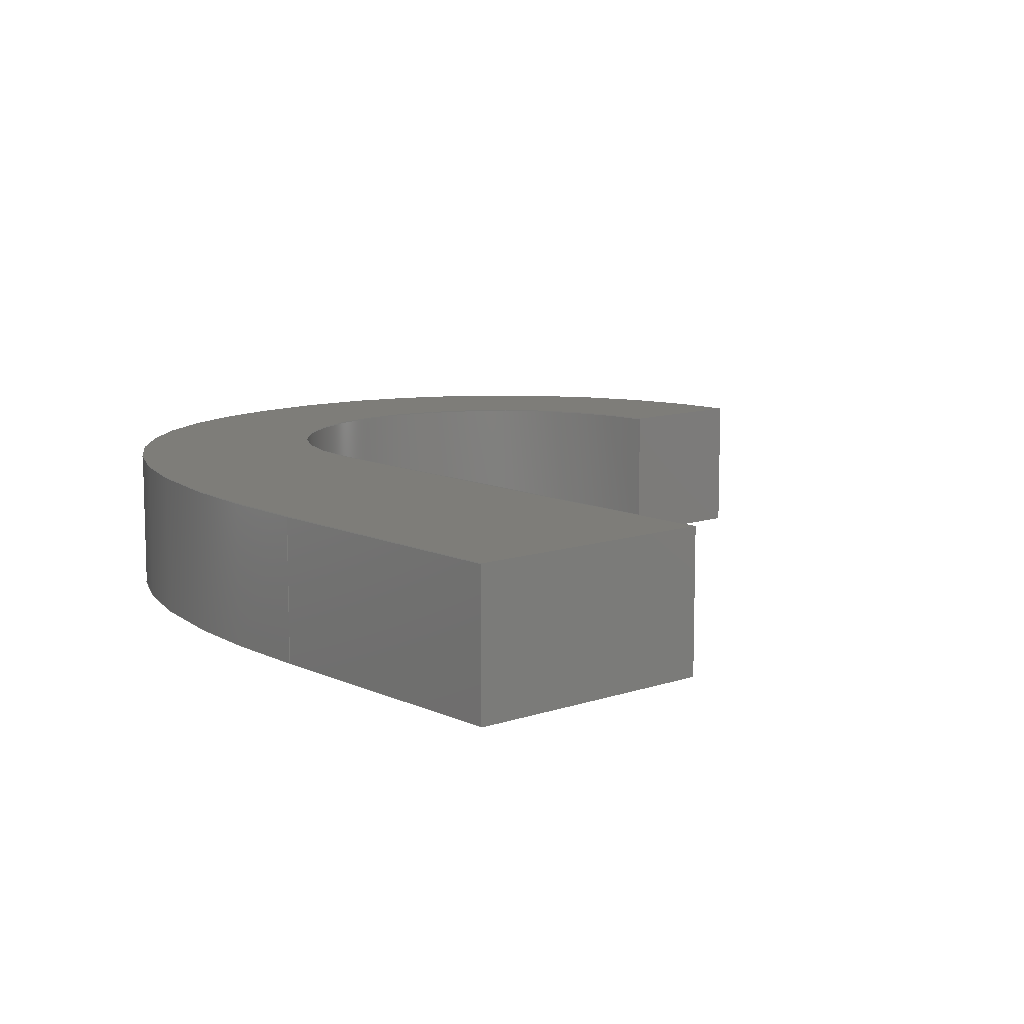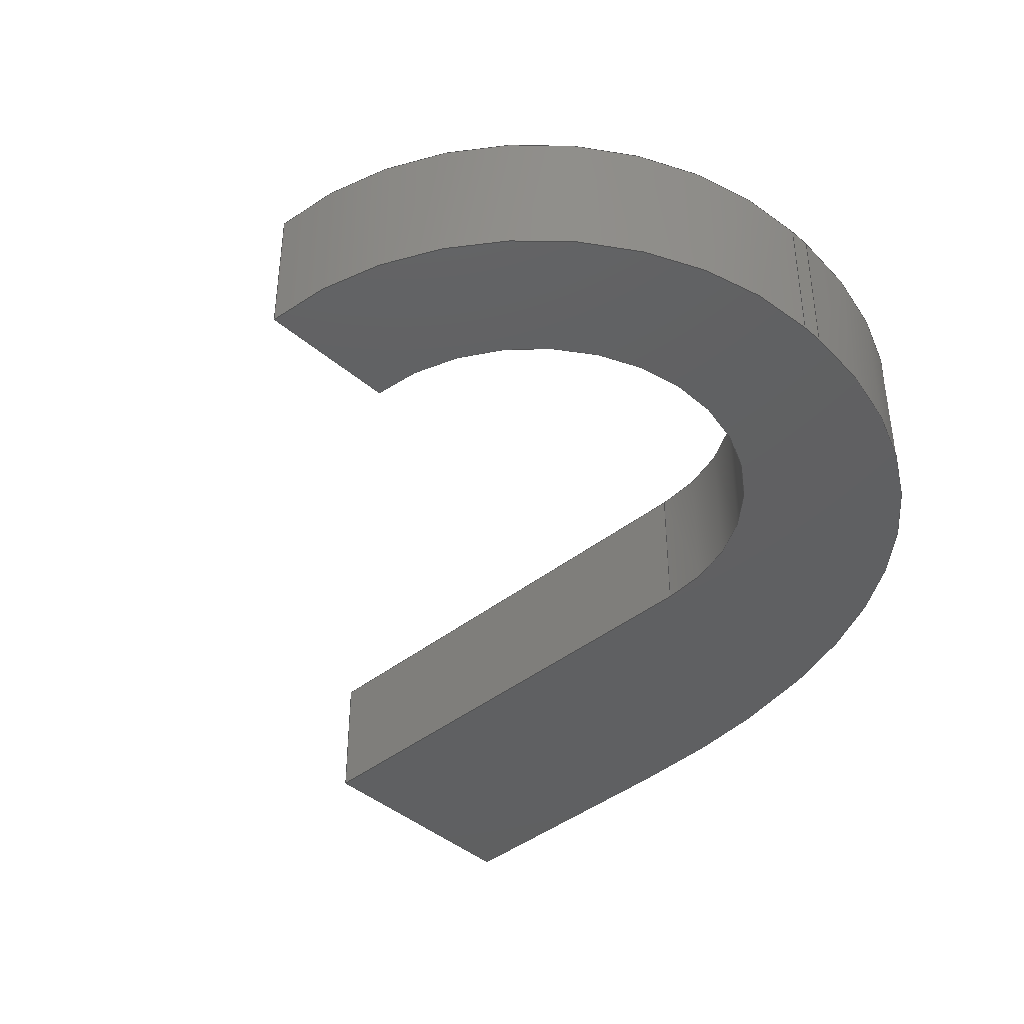
<metadata>
{"format":"step","ext":"step","renderer":"f3d","projection":"perspective","resolution":1024,"background":"white","views":[{"elev":10.5,"azim":-40.8,"up":"+Y"},{"elev":-41.4,"azim":133.8,"up":"+Y"}]}
</metadata>
<code>
ISO-10303-21;
DATA;
#1=MECHANICAL_DESIGN_GEOMETRIC_PRESENTATION_REPRESENTATION('',(#4),#360);
#2=SHAPE_REPRESENTATION_RELATIONSHIP('SRR','None',#367,#3);
#3=ADVANCED_BREP_SHAPE_REPRESENTATION('',(#5),#359);
#4=STYLED_ITEM('',(#376),#5);
#5=MANIFOLD_SOLID_BREP('Body1',#176);
#6=(
BOUNDED_CURVE()
B_SPLINE_CURVE(5,(#308,#309,#310,#311,#312,#313,#314,#315,#316,#317,#318,
#319,#320,#321,#322),.UNSPECIFIED.,.F.,.F.)
B_SPLINE_CURVE_WITH_KNOTS((6,1,1,1,1,1,1,1,1,1,6),(0.0313,0.1,
0.2,0.3,0.4,0.5,0.6,0.7,0.8,0.9,1),.UNSPECIFIED.)
CURVE()
GEOMETRIC_REPRESENTATION_ITEM()
RATIONAL_B_SPLINE_CURVE((1,1,1,1,1,1,1,1,1,1,1,1,1,1,1))
REPRESENTATION_ITEM('')
);
#7=(
BOUNDED_CURVE()
B_SPLINE_CURVE(5,(#324,#325,#326,#327,#328,#329,#330,#331,#332,#333,#334,
#335,#336,#337,#338),.UNSPECIFIED.,.F.,.F.)
B_SPLINE_CURVE_WITH_KNOTS((6,1,1,1,1,1,1,1,1,1,6),(0.0313,0.1,
0.2,0.3,0.4,0.5,0.6,0.7,0.8,0.9,1),.UNSPECIFIED.)
CURVE()
GEOMETRIC_REPRESENTATION_ITEM()
RATIONAL_B_SPLINE_CURVE((1,1,1,1,1,1,1,1,1,1,1,1,1,1,1))
REPRESENTATION_ITEM('')
);
#8=(
BOUNDED_SURFACE()
B_SPLINE_SURFACE(5,1,((#277,#278),(#279,#280),(#281,#282),(#283,#284),(#285,
#286),(#287,#288),(#289,#290),(#291,#292),(#293,#294),(#295,#296),(#297,
#298),(#299,#300),(#301,#302),(#303,#304),(#305,#306)),.UNSPECIFIED.,.F.,
 .F.,.F.)
B_SPLINE_SURFACE_WITH_KNOTS((6,1,1,1,1,1,1,1,1,1,6),(2,2),(0.0313,
0.1,0.2,0.3,0.4,0.5,0.6,0.7,0.8,0.9,1),(0,0.5),.UNSPECIFIED.)
GEOMETRIC_REPRESENTATION_ITEM()
RATIONAL_B_SPLINE_SURFACE(((1,1),(1,1),(1,1),(1,1),(1,1),(1,
1),(1,1),(1,1),(1,1),(1,1),(1,1),(1,1),(1,1),(1,1),(1,
1)))
REPRESENTATION_ITEM('')
SURFACE()
);
#9=PLANE('',#193);
#10=PLANE('',#194);
#11=PLANE('',#195);
#12=PLANE('',#196);
#13=PLANE('',#200);
#14=PLANE('',#201);
#15=PLANE('',#202);
#16=FACE_OUTER_BOUND('',#26,.T.);
#17=FACE_OUTER_BOUND('',#27,.T.);
#18=FACE_OUTER_BOUND('',#28,.T.);
#19=FACE_OUTER_BOUND('',#29,.T.);
#20=FACE_OUTER_BOUND('',#30,.T.);
#21=FACE_OUTER_BOUND('',#31,.T.);
#22=FACE_OUTER_BOUND('',#32,.T.);
#23=FACE_OUTER_BOUND('',#33,.T.);
#24=FACE_OUTER_BOUND('',#34,.T.);
#25=FACE_OUTER_BOUND('',#35,.T.);
#26=EDGE_LOOP('',(#116,#117,#118,#119));
#27=EDGE_LOOP('',(#120,#121,#122,#123));
#28=EDGE_LOOP('',(#124,#125,#126,#127));
#29=EDGE_LOOP('',(#128,#129,#130,#131));
#30=EDGE_LOOP('',(#132,#133,#134,#135));
#31=EDGE_LOOP('',(#136,#137,#138,#139));
#32=EDGE_LOOP('',(#140,#141,#142,#143));
#33=EDGE_LOOP('',(#144,#145,#146,#147));
#34=EDGE_LOOP('',(#148,#149,#150,#151,#152,#153,#154,#155));
#35=EDGE_LOOP('',(#156,#157,#158,#159,#160,#161,#162,#163));
#36=LINE('',#255,#54);
#37=LINE('',#258,#55);
#38=LINE('',#261,#56);
#39=LINE('',#263,#57);
#40=LINE('',#264,#58);
#41=LINE('',#267,#59);
#42=LINE('',#269,#60);
#43=LINE('',#270,#61);
#44=LINE('',#273,#62);
#45=LINE('',#275,#63);
#46=LINE('',#276,#64);
#47=LINE('',#339,#65);
#48=LINE('',#342,#66);
#49=LINE('',#344,#67);
#50=LINE('',#345,#68);
#51=LINE('',#351,#69);
#52=LINE('',#353,#70);
#53=LINE('',#354,#71);
#54=VECTOR('',#209,10);
#55=VECTOR('',#212,10);
#56=VECTOR('',#215,10);
#57=VECTOR('',#216,10);
#58=VECTOR('',#217,10);
#59=VECTOR('',#220,10);
#60=VECTOR('',#221,10);
#61=VECTOR('',#222,10);
#62=VECTOR('',#225,10);
#63=VECTOR('',#226,10);
#64=VECTOR('',#227,10);
#65=VECTOR('',#228,10);
#66=VECTOR('',#231,10);
#67=VECTOR('',#232,10);
#68=VECTOR('',#233,10);
#69=VECTOR('',#240,10);
#70=VECTOR('',#243,10);
#71=VECTOR('',#244,10);
#72=CIRCLE('',#191,8);
#73=CIRCLE('',#192,8);
#74=CIRCLE('',#198,13);
#75=CIRCLE('',#199,13);
#76=VERTEX_POINT('',#251);
#77=VERTEX_POINT('',#252);
#78=VERTEX_POINT('',#254);
#79=VERTEX_POINT('',#256);
#80=VERTEX_POINT('',#260);
#81=VERTEX_POINT('',#262);
#82=VERTEX_POINT('',#266);
#83=VERTEX_POINT('',#268);
#84=VERTEX_POINT('',#272);
#85=VERTEX_POINT('',#274);
#86=VERTEX_POINT('',#307);
#87=VERTEX_POINT('',#323);
#88=VERTEX_POINT('',#341);
#89=VERTEX_POINT('',#343);
#90=VERTEX_POINT('',#347);
#91=VERTEX_POINT('',#349);
#92=EDGE_CURVE('',#76,#77,#72,.T.);
#93=EDGE_CURVE('',#76,#78,#36,.T.);
#94=EDGE_CURVE('',#79,#78,#73,.T.);
#95=EDGE_CURVE('',#77,#79,#37,.T.);
#96=EDGE_CURVE('',#77,#80,#38,.T.);
#97=EDGE_CURVE('',#81,#79,#39,.T.);
#98=EDGE_CURVE('',#80,#81,#40,.T.);
#99=EDGE_CURVE('',#82,#80,#41,.T.);
#100=EDGE_CURVE('',#83,#81,#42,.T.);
#101=EDGE_CURVE('',#82,#83,#43,.T.);
#102=EDGE_CURVE('',#82,#84,#44,.T.);
#103=EDGE_CURVE('',#85,#83,#45,.T.);
#104=EDGE_CURVE('',#84,#85,#46,.T.);
#105=EDGE_CURVE('',#86,#84,#6,.T.);
#106=EDGE_CURVE('',#87,#85,#7,.T.);
#107=EDGE_CURVE('',#86,#87,#47,.T.);
#108=EDGE_CURVE('',#88,#86,#48,.T.);
#109=EDGE_CURVE('',#89,#87,#49,.T.);
#110=EDGE_CURVE('',#88,#89,#50,.T.);
#111=EDGE_CURVE('',#90,#88,#74,.T.);
#112=EDGE_CURVE('',#91,#89,#75,.T.);
#113=EDGE_CURVE('',#90,#91,#51,.T.);
#114=EDGE_CURVE('',#76,#90,#52,.T.);
#115=EDGE_CURVE('',#78,#91,#53,.T.);
#116=ORIENTED_EDGE('',*,*,#92,.F.);
#117=ORIENTED_EDGE('',*,*,#93,.T.);
#118=ORIENTED_EDGE('',*,*,#94,.F.);
#119=ORIENTED_EDGE('',*,*,#95,.F.);
#120=ORIENTED_EDGE('',*,*,#96,.F.);
#121=ORIENTED_EDGE('',*,*,#95,.T.);
#122=ORIENTED_EDGE('',*,*,#97,.F.);
#123=ORIENTED_EDGE('',*,*,#98,.F.);
#124=ORIENTED_EDGE('',*,*,#99,.T.);
#125=ORIENTED_EDGE('',*,*,#98,.T.);
#126=ORIENTED_EDGE('',*,*,#100,.F.);
#127=ORIENTED_EDGE('',*,*,#101,.F.);
#128=ORIENTED_EDGE('',*,*,#102,.F.);
#129=ORIENTED_EDGE('',*,*,#101,.T.);
#130=ORIENTED_EDGE('',*,*,#103,.F.);
#131=ORIENTED_EDGE('',*,*,#104,.F.);
#132=ORIENTED_EDGE('',*,*,#105,.T.);
#133=ORIENTED_EDGE('',*,*,#104,.T.);
#134=ORIENTED_EDGE('',*,*,#106,.F.);
#135=ORIENTED_EDGE('',*,*,#107,.F.);
#136=ORIENTED_EDGE('',*,*,#108,.T.);
#137=ORIENTED_EDGE('',*,*,#107,.T.);
#138=ORIENTED_EDGE('',*,*,#109,.F.);
#139=ORIENTED_EDGE('',*,*,#110,.F.);
#140=ORIENTED_EDGE('',*,*,#111,.T.);
#141=ORIENTED_EDGE('',*,*,#110,.T.);
#142=ORIENTED_EDGE('',*,*,#112,.F.);
#143=ORIENTED_EDGE('',*,*,#113,.F.);
#144=ORIENTED_EDGE('',*,*,#114,.T.);
#145=ORIENTED_EDGE('',*,*,#113,.T.);
#146=ORIENTED_EDGE('',*,*,#115,.F.);
#147=ORIENTED_EDGE('',*,*,#93,.F.);
#148=ORIENTED_EDGE('',*,*,#115,.T.);
#149=ORIENTED_EDGE('',*,*,#112,.T.);
#150=ORIENTED_EDGE('',*,*,#109,.T.);
#151=ORIENTED_EDGE('',*,*,#106,.T.);
#152=ORIENTED_EDGE('',*,*,#103,.T.);
#153=ORIENTED_EDGE('',*,*,#100,.T.);
#154=ORIENTED_EDGE('',*,*,#97,.T.);
#155=ORIENTED_EDGE('',*,*,#94,.T.);
#156=ORIENTED_EDGE('',*,*,#114,.F.);
#157=ORIENTED_EDGE('',*,*,#92,.T.);
#158=ORIENTED_EDGE('',*,*,#96,.T.);
#159=ORIENTED_EDGE('',*,*,#99,.F.);
#160=ORIENTED_EDGE('',*,*,#102,.T.);
#161=ORIENTED_EDGE('',*,*,#105,.F.);
#162=ORIENTED_EDGE('',*,*,#108,.F.);
#163=ORIENTED_EDGE('',*,*,#111,.F.);
#164=CYLINDRICAL_SURFACE('',#190,8);
#165=CYLINDRICAL_SURFACE('',#197,13);
#166=ADVANCED_FACE('',(#16),#164,.F.);
#167=ADVANCED_FACE('',(#17),#9,.T.);
#168=ADVANCED_FACE('',(#18),#10,.T.);
#169=ADVANCED_FACE('',(#19),#11,.T.);
#170=ADVANCED_FACE('',(#20),#8,.T.);
#171=ADVANCED_FACE('',(#21),#12,.T.);
#172=ADVANCED_FACE('',(#22),#165,.T.);
#173=ADVANCED_FACE('',(#23),#13,.T.);
#174=ADVANCED_FACE('',(#24),#14,.T.);
#175=ADVANCED_FACE('',(#25),#15,.F.);
#176=CLOSED_SHELL('',(#166,#167,#168,#169,#170,#171,#172,#173,#174,#175));
#177=DERIVED_UNIT_ELEMENT(#179,1);
#178=DERIVED_UNIT_ELEMENT(#362,3);
#179=(
MASS_UNIT()
NAMED_UNIT(*)
SI_UNIT(.KILO.,.GRAM.)
);
#180=DERIVED_UNIT((#177,#178));
#181=MEASURE_REPRESENTATION_ITEM('density measure',
POSITIVE_RATIO_MEASURE(7850),#180);
#182=PROPERTY_DEFINITION_REPRESENTATION(#187,#184);
#183=PROPERTY_DEFINITION_REPRESENTATION(#188,#185);
#184=REPRESENTATION('material name',(#186),#359);
#185=REPRESENTATION('density',(#181),#359);
#186=DESCRIPTIVE_REPRESENTATION_ITEM('Steel','Steel');
#187=PROPERTY_DEFINITION('material property','material name',#369);
#188=PROPERTY_DEFINITION('material property','density of part',#369);
#189=AXIS2_PLACEMENT_3D('placement',#249,#203,#204);
#190=AXIS2_PLACEMENT_3D('',#250,#205,#206);
#191=AXIS2_PLACEMENT_3D('',#253,#207,#208);
#192=AXIS2_PLACEMENT_3D('',#257,#210,#211);
#193=AXIS2_PLACEMENT_3D('',#259,#213,#214);
#194=AXIS2_PLACEMENT_3D('',#265,#218,#219);
#195=AXIS2_PLACEMENT_3D('',#271,#223,#224);
#196=AXIS2_PLACEMENT_3D('',#340,#229,#230);
#197=AXIS2_PLACEMENT_3D('',#346,#234,#235);
#198=AXIS2_PLACEMENT_3D('',#348,#236,#237);
#199=AXIS2_PLACEMENT_3D('',#350,#238,#239);
#200=AXIS2_PLACEMENT_3D('',#352,#241,#242);
#201=AXIS2_PLACEMENT_3D('',#355,#245,#246);
#202=AXIS2_PLACEMENT_3D('',#356,#247,#248);
#203=DIRECTION('axis',(0,0,1));
#204=DIRECTION('refdir',(1,0,0));
#205=DIRECTION('center_axis',(0,1,0));
#206=DIRECTION('ref_axis',(1,0,0));
#207=DIRECTION('center_axis',(0,1,0));
#208=DIRECTION('ref_axis',(1,0,0));
#209=DIRECTION('',(0,1,0));
#210=DIRECTION('center_axis',(0,-1,0));
#211=DIRECTION('ref_axis',(1,0,0));
#212=DIRECTION('',(0,1,0));
#213=DIRECTION('center_axis',(1,0,0));
#214=DIRECTION('ref_axis',(0,0,-1));
#215=DIRECTION('',(0,0,1));
#216=DIRECTION('',(0,0,-1));
#217=DIRECTION('',(0,1,0));
#218=DIRECTION('center_axis',(0,0,1));
#219=DIRECTION('ref_axis',(1,0,0));
#220=DIRECTION('',(1,0,0));
#221=DIRECTION('',(1,0,0));
#222=DIRECTION('',(0,1,0));
#223=DIRECTION('center_axis',(-1,0,0));
#224=DIRECTION('ref_axis',(0,0,1));
#225=DIRECTION('',(0,0,-1));
#226=DIRECTION('',(0,0,1));
#227=DIRECTION('',(0,1,0));
#228=DIRECTION('',(0,1,0));
#229=DIRECTION('center_axis',(0,0,-1));
#230=DIRECTION('ref_axis',(-1,0,0));
#231=DIRECTION('',(-1,0,0));
#232=DIRECTION('',(-1,0,0));
#233=DIRECTION('',(0,1,0));
#234=DIRECTION('center_axis',(0,1,0));
#235=DIRECTION('ref_axis',(1,0,0));
#236=DIRECTION('center_axis',(0,1,0));
#237=DIRECTION('ref_axis',(1,0,0));
#238=DIRECTION('center_axis',(0,1,0));
#239=DIRECTION('ref_axis',(1,0,0));
#240=DIRECTION('',(0,1,0));
#241=DIRECTION('center_axis',(0,0,1));
#242=DIRECTION('ref_axis',(1,0,0));
#243=DIRECTION('',(1,0,0));
#244=DIRECTION('',(1,0,0));
#245=DIRECTION('center_axis',(0,1,0));
#246=DIRECTION('ref_axis',(1,0,0));
#247=DIRECTION('center_axis',(0,1,0));
#248=DIRECTION('ref_axis',(1,0,0));
#249=CARTESIAN_POINT('',(0,0,0));
#250=CARTESIAN_POINT('Origin',(17,0,-19));
#251=CARTESIAN_POINT('',(25,0,-19));
#252=CARTESIAN_POINT('',(9,0,-19));
#253=CARTESIAN_POINT('Origin',(17,0,-19));
#254=CARTESIAN_POINT('',(25,5,-19));
#255=CARTESIAN_POINT('',(25,0,-19));
#256=CARTESIAN_POINT('',(9,5,-19));
#257=CARTESIAN_POINT('Origin',(17,5,-19));
#258=CARTESIAN_POINT('',(9,0,-19));
#259=CARTESIAN_POINT('Origin',(9,0,0));
#260=CARTESIAN_POINT('',(9,0,0));
#261=CARTESIAN_POINT('',(9,0,-19));
#262=CARTESIAN_POINT('',(9,5,0));
#263=CARTESIAN_POINT('',(9,5,-19));
#264=CARTESIAN_POINT('',(9,0,0));
#265=CARTESIAN_POINT('Origin',(0,0,0));
#266=CARTESIAN_POINT('',(0,0,0));
#267=CARTESIAN_POINT('',(0,0,0));
#268=CARTESIAN_POINT('',(0,5,0));
#269=CARTESIAN_POINT('',(0,5,0));
#270=CARTESIAN_POINT('',(0,0,0));
#271=CARTESIAN_POINT('Origin',(0,0,-10));
#272=CARTESIAN_POINT('',(0,0,-10));
#273=CARTESIAN_POINT('',(0,0,0));
#274=CARTESIAN_POINT('',(0,5,-10));
#275=CARTESIAN_POINT('',(0,5,0));
#276=CARTESIAN_POINT('',(0,0,-10));
#277=CARTESIAN_POINT('Ctrl Pts',(16.21,0,-32));
#278=CARTESIAN_POINT('Ctrl Pts',(16.21,5,-32));
#279=CARTESIAN_POINT('Ctrl Pts',(15.87,0,-31.99));
#280=CARTESIAN_POINT('Ctrl Pts',(15.87,5,-31.99));
#281=CARTESIAN_POINT('Ctrl Pts',(15.02,0,-31.95));
#282=CARTESIAN_POINT('Ctrl Pts',(15.02,5,-31.95));
#283=CARTESIAN_POINT('Ctrl Pts',(13.7,0,-31.81));
#284=CARTESIAN_POINT('Ctrl Pts',(13.7,5,-31.81));
#285=CARTESIAN_POINT('Ctrl Pts',(11.93,0,-31.45));
#286=CARTESIAN_POINT('Ctrl Pts',(11.93,5,-31.45));
#287=CARTESIAN_POINT('Ctrl Pts',(9.755,0,-30.65));
#288=CARTESIAN_POINT('Ctrl Pts',(9.755,5,-30.65));
#289=CARTESIAN_POINT('Ctrl Pts',(7.553,0,-29.38));
#290=CARTESIAN_POINT('Ctrl Pts',(7.553,5,-29.38));
#291=CARTESIAN_POINT('Ctrl Pts',(5.504,0,-27.64));
#292=CARTESIAN_POINT('Ctrl Pts',(5.504,5,-27.64));
#293=CARTESIAN_POINT('Ctrl Pts',(3.664,0,-25.38));
#294=CARTESIAN_POINT('Ctrl Pts',(3.664,5,-25.38));
#295=CARTESIAN_POINT('Ctrl Pts',(2.103,0,-22.56));
#296=CARTESIAN_POINT('Ctrl Pts',(2.103,5,-22.56));
#297=CARTESIAN_POINT('Ctrl Pts',(0.9,0,-19.13));
#298=CARTESIAN_POINT('Ctrl Pts',(0.9,5,-19.13));
#299=CARTESIAN_POINT('Ctrl Pts',(0.2867,0,-15.84));
#300=CARTESIAN_POINT('Ctrl Pts',(0.2867,5,-15.84));
#301=CARTESIAN_POINT('Ctrl Pts',(0.05213,0,-13.05));
#302=CARTESIAN_POINT('Ctrl Pts',(0.05213,5,-13.05));
#303=CARTESIAN_POINT('Ctrl Pts',(2.89e-17,0,-11.04));
#304=CARTESIAN_POINT('Ctrl Pts',(2.89e-17,5,-11.04));
#305=CARTESIAN_POINT('Ctrl Pts',(0,0,-10));
#306=CARTESIAN_POINT('Ctrl Pts',(0,5,-10));
#307=CARTESIAN_POINT('',(16.21,0,-32));
#308=CARTESIAN_POINT('Ctrl Pts',(16.21,0,-32));
#309=CARTESIAN_POINT('Ctrl Pts',(15.87,0,-31.99));
#310=CARTESIAN_POINT('Ctrl Pts',(15.02,0,-31.95));
#311=CARTESIAN_POINT('Ctrl Pts',(13.7,0,-31.81));
#312=CARTESIAN_POINT('Ctrl Pts',(11.93,0,-31.45));
#313=CARTESIAN_POINT('Ctrl Pts',(9.755,0,-30.65));
#314=CARTESIAN_POINT('Ctrl Pts',(7.553,0,-29.38));
#315=CARTESIAN_POINT('Ctrl Pts',(5.504,0,-27.64));
#316=CARTESIAN_POINT('Ctrl Pts',(3.664,0,-25.38));
#317=CARTESIAN_POINT('Ctrl Pts',(2.103,0,-22.56));
#318=CARTESIAN_POINT('Ctrl Pts',(0.9,0,-19.13));
#319=CARTESIAN_POINT('Ctrl Pts',(0.2867,0,-15.84));
#320=CARTESIAN_POINT('Ctrl Pts',(0.05213,0,-13.05));
#321=CARTESIAN_POINT('Ctrl Pts',(2.89e-17,0,-11.04));
#322=CARTESIAN_POINT('Ctrl Pts',(0,0,-10));
#323=CARTESIAN_POINT('',(16.21,5,-32));
#324=CARTESIAN_POINT('Ctrl Pts',(16.21,5,-32));
#325=CARTESIAN_POINT('Ctrl Pts',(15.87,5,-31.99));
#326=CARTESIAN_POINT('Ctrl Pts',(15.02,5,-31.95));
#327=CARTESIAN_POINT('Ctrl Pts',(13.7,5,-31.81));
#328=CARTESIAN_POINT('Ctrl Pts',(11.93,5,-31.45));
#329=CARTESIAN_POINT('Ctrl Pts',(9.755,5,-30.65));
#330=CARTESIAN_POINT('Ctrl Pts',(7.553,5,-29.38));
#331=CARTESIAN_POINT('Ctrl Pts',(5.504,5,-27.64));
#332=CARTESIAN_POINT('Ctrl Pts',(3.664,5,-25.38));
#333=CARTESIAN_POINT('Ctrl Pts',(2.103,5,-22.56));
#334=CARTESIAN_POINT('Ctrl Pts',(0.9,5,-19.13));
#335=CARTESIAN_POINT('Ctrl Pts',(0.2867,5,-15.84));
#336=CARTESIAN_POINT('Ctrl Pts',(0.05213,5,-13.05));
#337=CARTESIAN_POINT('Ctrl Pts',(2.89e-17,5,-11.04));
#338=CARTESIAN_POINT('Ctrl Pts',(0,5,-10));
#339=CARTESIAN_POINT('',(16.21,0,-32));
#340=CARTESIAN_POINT('Origin',(17,0,-32));
#341=CARTESIAN_POINT('',(17,0,-32));
#342=CARTESIAN_POINT('',(30,0,-32));
#343=CARTESIAN_POINT('',(17,5,-32));
#344=CARTESIAN_POINT('',(30,5,-32));
#345=CARTESIAN_POINT('',(17,0,-32));
#346=CARTESIAN_POINT('Origin',(17,0,-19));
#347=CARTESIAN_POINT('',(30,0,-19));
#348=CARTESIAN_POINT('Origin',(17,0,-19));
#349=CARTESIAN_POINT('',(30,5,-19));
#350=CARTESIAN_POINT('Origin',(17,5,-19));
#351=CARTESIAN_POINT('',(30,0,-19));
#352=CARTESIAN_POINT('Origin',(25,0,-19));
#353=CARTESIAN_POINT('',(17,0,-19));
#354=CARTESIAN_POINT('',(17,5,-19));
#355=CARTESIAN_POINT('Origin',(15,5,-16));
#356=CARTESIAN_POINT('Origin',(15,0,-16));
#357=UNCERTAINTY_MEASURE_WITH_UNIT(LENGTH_MEASURE(0.01),#361,
'DISTANCE_ACCURACY_VALUE',
'Maximum model space distance between geometric entities at asserted c
onnectivities');
#358=UNCERTAINTY_MEASURE_WITH_UNIT(LENGTH_MEASURE(0.01),#361,
'DISTANCE_ACCURACY_VALUE',
'Maximum model space distance between geometric entities at asserted c
onnectivities');
#359=(
GEOMETRIC_REPRESENTATION_CONTEXT(3)
GLOBAL_UNCERTAINTY_ASSIGNED_CONTEXT((#357))
GLOBAL_UNIT_ASSIGNED_CONTEXT((#361,#363,#364))
REPRESENTATION_CONTEXT('','3D')
);
#360=(
GEOMETRIC_REPRESENTATION_CONTEXT(3)
GLOBAL_UNCERTAINTY_ASSIGNED_CONTEXT((#358))
GLOBAL_UNIT_ASSIGNED_CONTEXT((#361,#363,#364))
REPRESENTATION_CONTEXT('','3D')
);
#361=(
LENGTH_UNIT()
NAMED_UNIT(*)
SI_UNIT(.MILLI.,.METRE.)
);
#362=(
LENGTH_UNIT()
NAMED_UNIT(*)
SI_UNIT($,.METRE.)
);
#363=(
NAMED_UNIT(*)
PLANE_ANGLE_UNIT()
SI_UNIT($,.RADIAN.)
);
#364=(
NAMED_UNIT(*)
SI_UNIT($,.STERADIAN.)
SOLID_ANGLE_UNIT()
);
#365=SHAPE_DEFINITION_REPRESENTATION(#366,#367);
#366=PRODUCT_DEFINITION_SHAPE('',$,#369);
#367=SHAPE_REPRESENTATION('',(#189),#359);
#368=PRODUCT_DEFINITION_CONTEXT('part definition',#373,'design');
#369=PRODUCT_DEFINITION('Untitled','Untitled',#370,#368);
#370=PRODUCT_DEFINITION_FORMATION('',$,#375);
#371=PRODUCT_RELATED_PRODUCT_CATEGORY('Untitled','Untitled',(#375));
#372=APPLICATION_PROTOCOL_DEFINITION('international standard',
'automotive_design',2009,#373);
#373=APPLICATION_CONTEXT(
'Core Data for Automotive Mechanical Design Process');
#374=PRODUCT_CONTEXT('part definition',#373,'mechanical');
#375=PRODUCT('Untitled','Untitled',$,(#374));
#376=PRESENTATION_STYLE_ASSIGNMENT((#377));
#377=SURFACE_STYLE_USAGE(.BOTH.,#378);
#378=SURFACE_SIDE_STYLE('',(#379));
#379=SURFACE_STYLE_FILL_AREA(#380);
#380=FILL_AREA_STYLE('Steel - Satin',(#381));
#381=FILL_AREA_STYLE_COLOUR('Steel - Satin',#382);
#382=COLOUR_RGB('Steel - Satin',0.6275,0.6275,0.6275);
ENDSEC;
END-ISO-10303-21;

</code>
